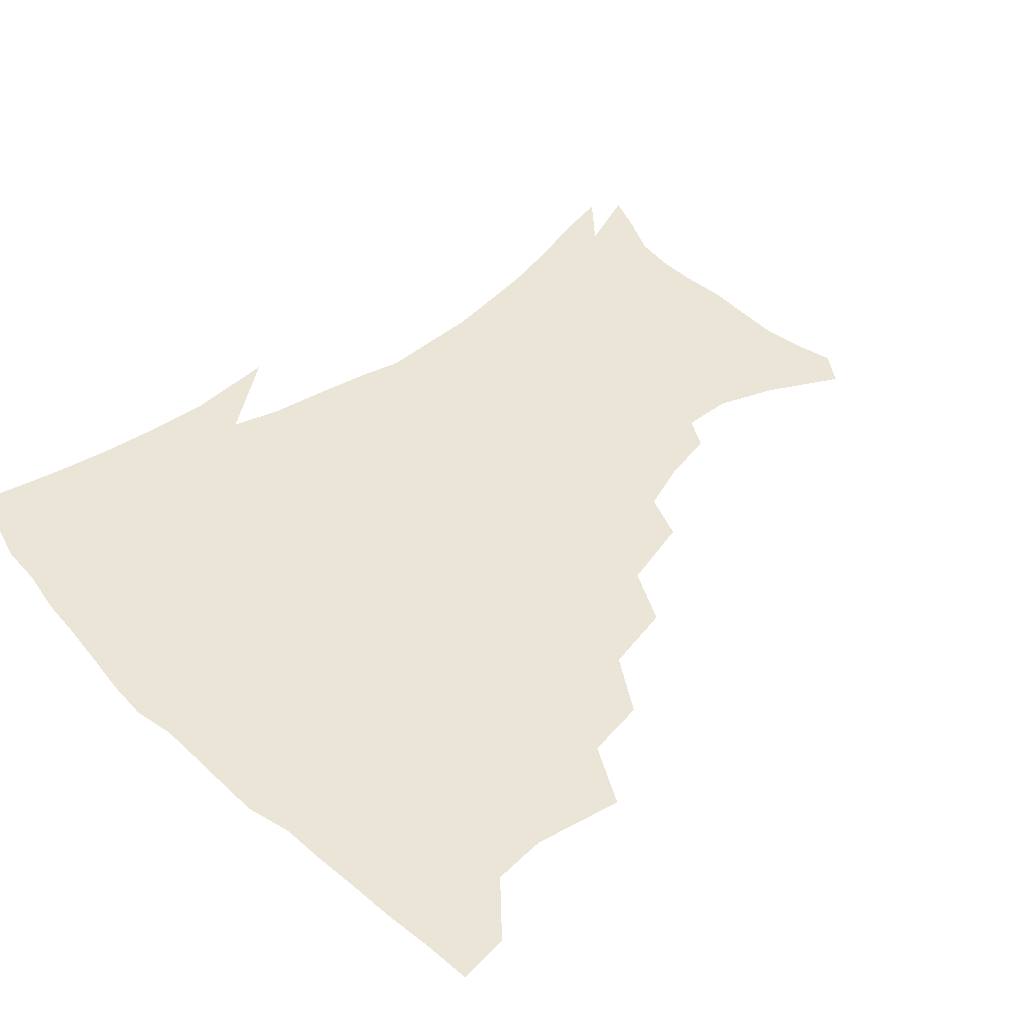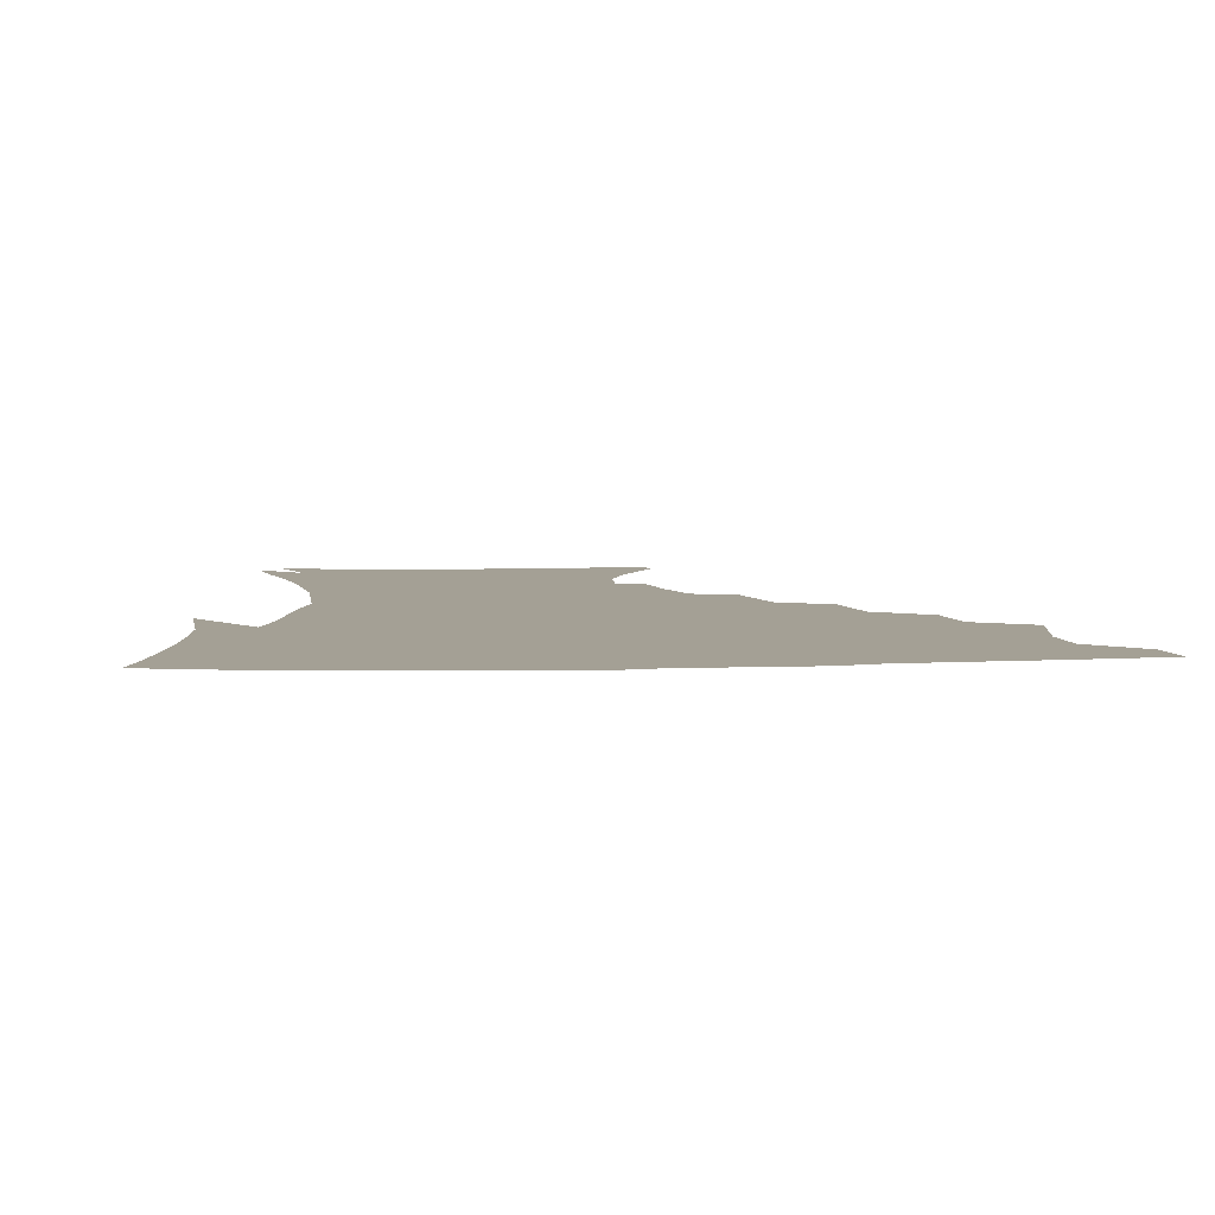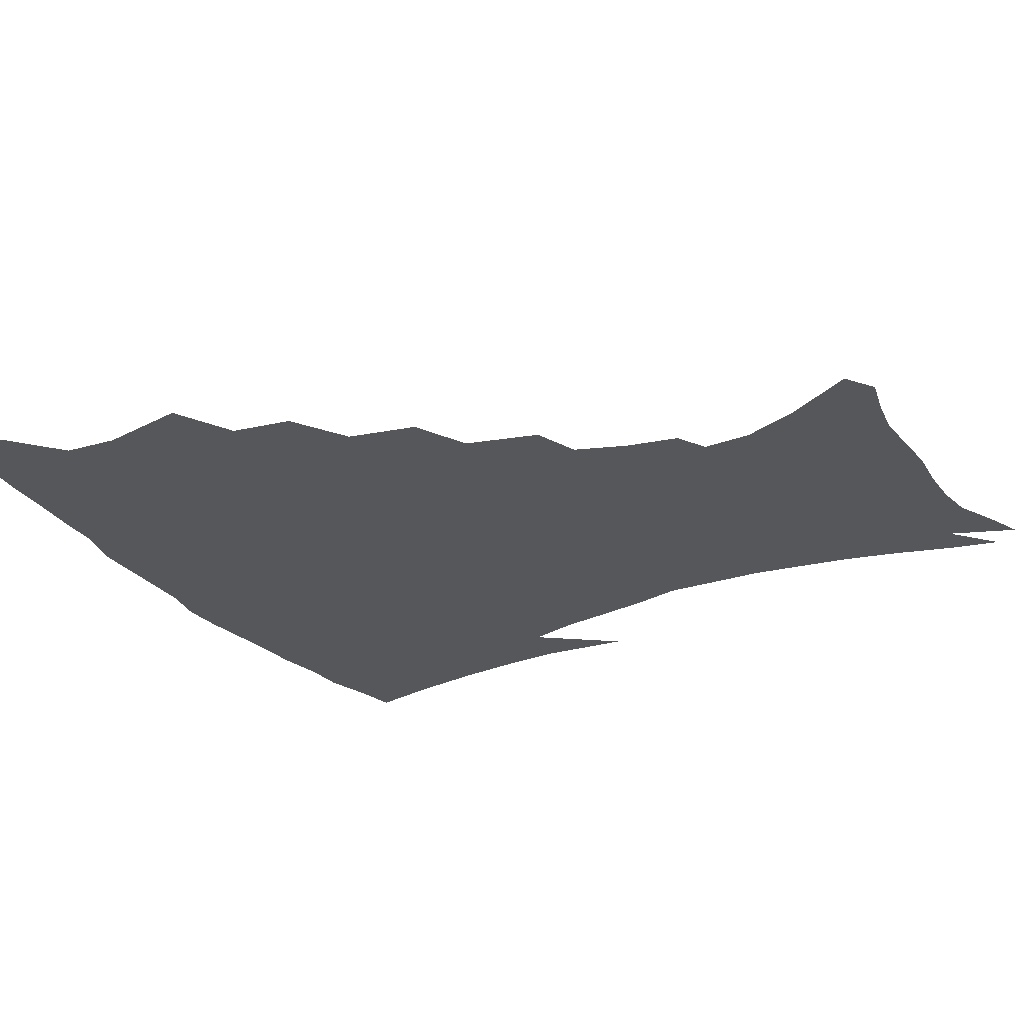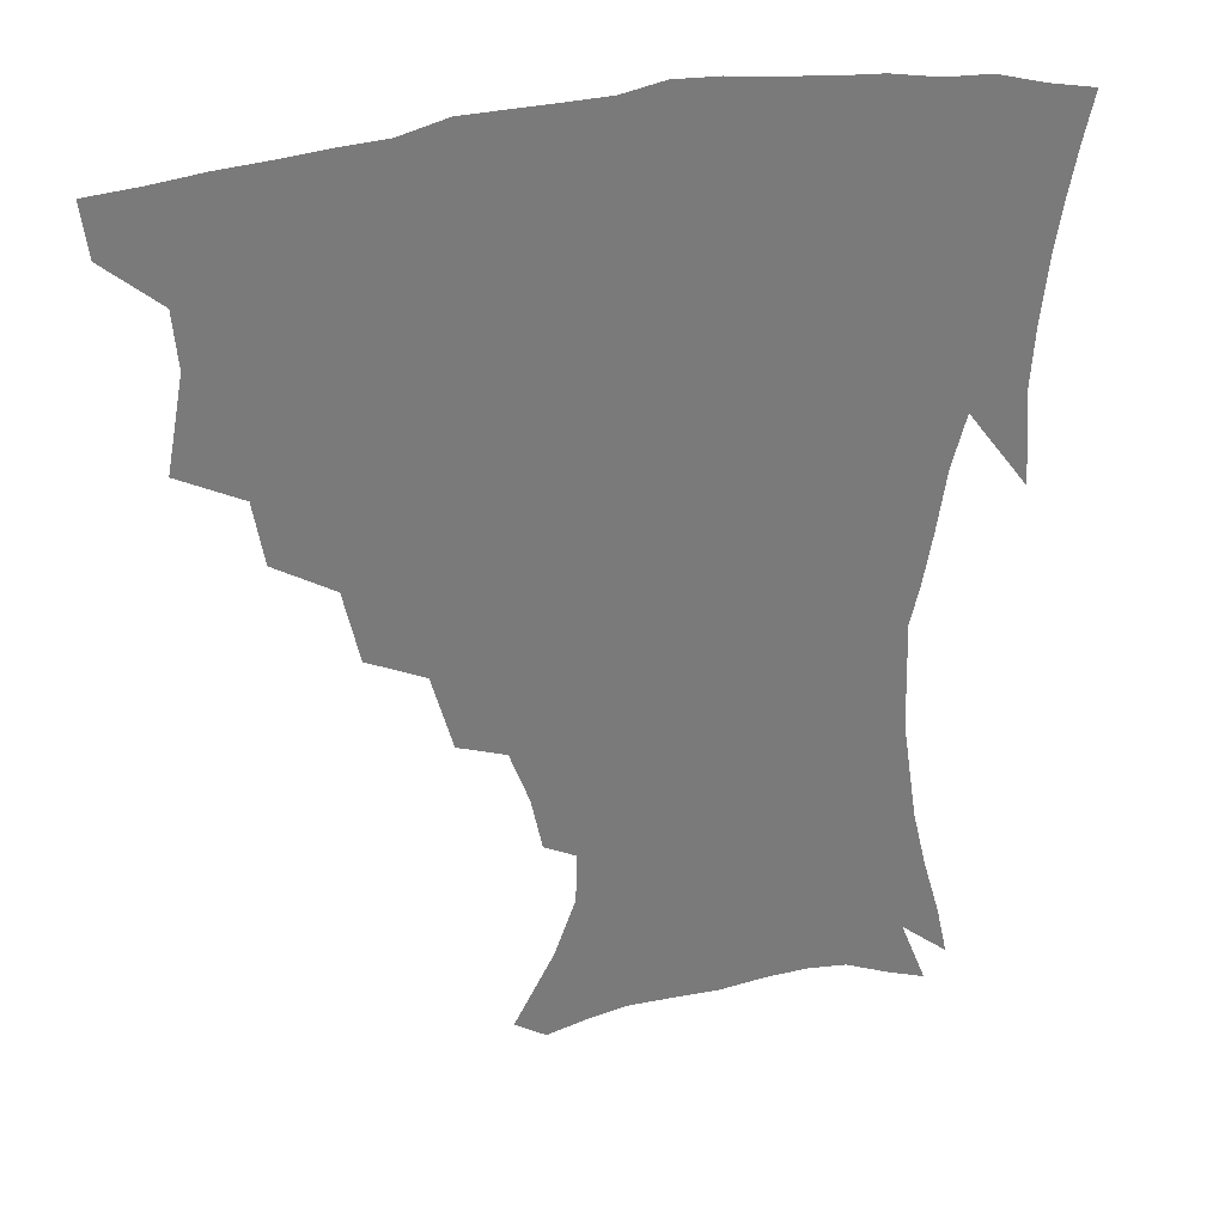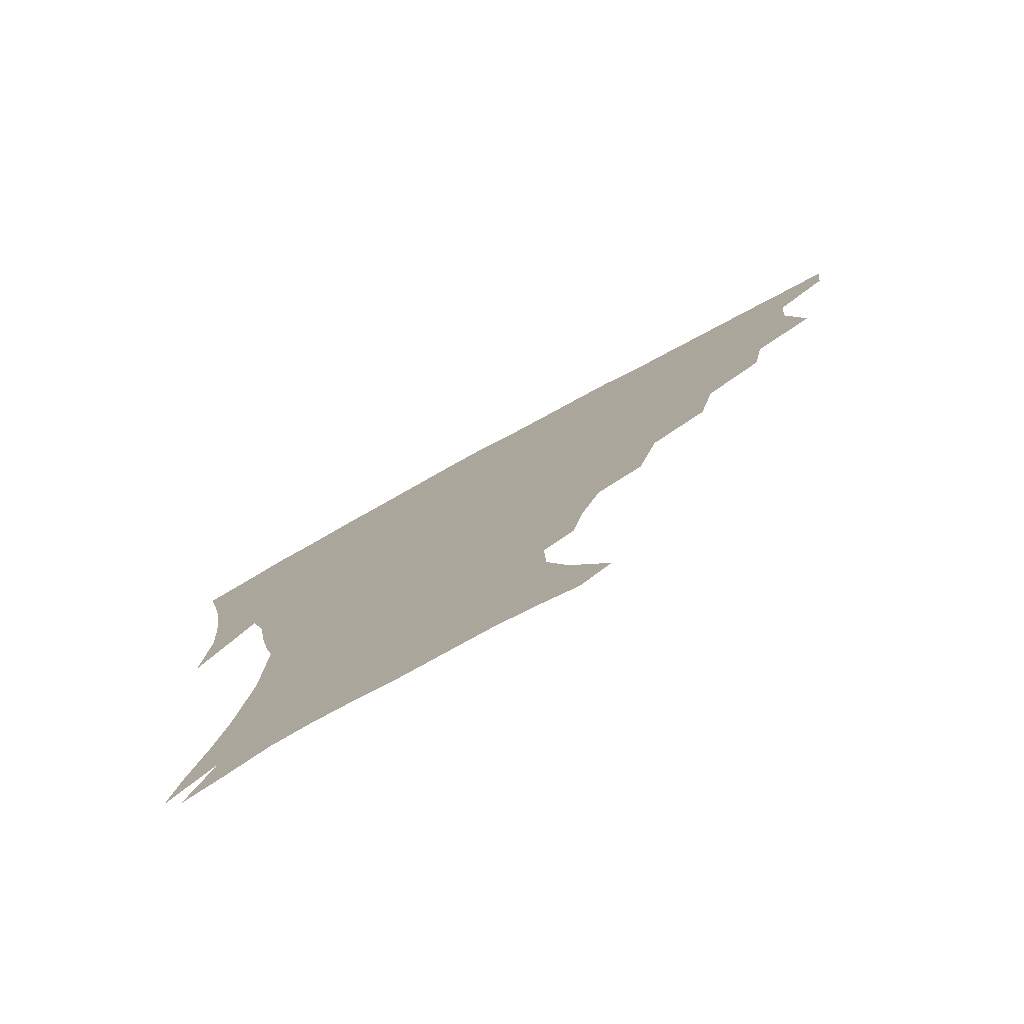
<metadata>
{"format":"obj","ext":"obj","renderer":"f3d","projection":"perspective","resolution":1024,"background":"white","views":[{"elev":45.6,"azim":-132.4,"up":"+Z"},{"elev":5.7,"azim":174.2,"up":"+Z"},{"elev":-26.8,"azim":-60.8,"up":"+Z"},{"elev":31.9,"azim":-17.5,"up":"+Y"},{"elev":-78.3,"azim":-151.4,"up":"+Y"}]}
</metadata>
<code>
v 438 400.9 0
v 435.8 417.5 0
v 451.6 339 0
v 457 368.2 0
v 455.5 385.8 0
v 454.4 402.4 0
v 452.4 418.7 0
v 475 308.5 0
v 471.6 328.5 0
v 474.7 355.5 0
v 473.8 373 0
v 471.7 388.5 0
v 469.8 404.2 0
v 468 420.4 0
v 498.8 274.1 0
v 493.8 297 0
v 493.1 323.5 0
v 490.4 340.6 0
v 490.9 360.6 0
v 489.2 375.8 0
v 487.2 390.5 0
v 485.2 405.7 0
v 483.7 421.4 0
v 523.7 240.8 0
v 517.1 265.1 0
v 511.5 286.1 0
v 509.3 311.1 0
v 508.2 331.2 0
v 507.4 349 0
v 505.1 362.8 0
v 503.6 377.7 0
v 501.9 392.2 0
v 500.4 406.7 0
v 498.7 422.6 0
v 548.7 200.8 0
v 545.2 218 0
v 539 235.1 0
v 532.8 256.4 0
v 528.2 277 0
v 524.3 294.9 0
v 522.4 314.6 0
v 522.3 335.7 0
v 521.1 351.2 0
v 519.5 365.2 0
v 518 379.3 0
v 516.5 393.7 0
v 514.9 408.6 0
v 513.6 423.3 0
v 538.8 137.1 0
v 551.6 160.7 0
v 558.4 179.1 0
v 558.9 195.4 0
v 556.1 214.2 0
v 552 228.8 0
v 547.3 246.9 0
v 543 264.3 0
v 540.1 286.5 0
v 538.1 304.6 0
v 537 322.9 0
v 535.8 338.2 0
v 534.8 352.8 0
v 533.9 367 0
v 532 380.7 0
v 531.1 394.8 0
v 529.7 409.7 0
v 528.6 427.1 0
v 548.9 130.5 0
v 556.9 148.8 0
v 565.8 171.6 0
v 567.1 185.2 0
v 566.6 204.5 0
v 564 222.8 0
v 560.5 240 0
v 556.9 254.6 0
v 553.9 272.8 0
v 552 292.5 0
v 550.7 309.5 0
v 550.2 326.5 0
v 548.7 339.3 0
v 548.6 354.6 0
v 548 368.4 0
v 547.2 381.7 0
v 546 395.5 0
v 544.1 411 0
v 542.8 427.2 0
v 561.2 133.4 0
v 570.8 156 0
v 576.2 177.8 0
v 576.3 193.9 0
v 574.8 211.3 0
v 572.5 231 0
v 569.7 244.7 0
v 567.2 262.2 0
v 565.5 280.5 0
v 563.8 295.7 0
v 563 312.3 0
v 562.9 328.9 0
v 562.1 341.3 0
v 562.1 355.9 0
v 561.6 369.1 0
v 561 382.3 0
v 560.3 395.7 0
v 558.9 410.3 0
v 556.9 427.3 0
v 574.7 135.5 0
v 583.2 161.4 0
v 585 178.5 0
v 584.9 197.5 0
v 583.5 212.9 0
v 581.3 232.9 0
v 579.4 247.9 0
v 577.5 264.1 0
v 576.4 283.5 0
v 575.8 300.4 0
v 575.4 315.4 0
v 575.2 329.3 0
v 575.3 343.1 0
v 575.7 357.3 0
v 574.9 369.7 0
v 574.8 382.8 0
v 574.2 396.2 0
v 572.7 411.3 0
v 570.9 427.5 0
v 588.9 135 0
v 593.7 162.1 0
v 594.7 182.3 0
v 593.8 199.8 0
v 592.4 220.3 0
v 590.6 235.6 0
v 589.3 250.8 0
v 588 266.9 0
v 587.4 286.8 0
v 587.3 302.7 0
v 587.3 315.6 0
v 587.5 329.8 0
v 588.1 344 0
v 588.7 357.6 0
v 589.3 370.6 0
v 588.8 383.2 0
v 588.2 396.4 0
v 586.5 412.4 0
v 584.4 430.1 0
v 603.9 134.4 0
v 604.5 163.5 0
v 604.1 184.5 0
v 603 201.6 0
v 601.4 220.2 0
v 599.8 236.6 0
v 599.2 253.3 0
v 598.6 269.4 0
v 598.2 286.5 0
v 598.5 301.6 0
v 599 315.6 0
v 599.8 330.8 0
v 600.3 343.1 0
v 601.8 358.5 0
v 602.2 370.7 0
v 602.3 383.5 0
v 601.8 397.1 0
v 601 411.7 0
v 598.6 429.3 0
v 619 135.6 0
v 616.4 157.9 0
v 614 182.1 0
v 612.2 201.5 0
v 610.5 220.6 0
v 610 233.2 0
v 608.8 252.3 0
v 608.6 269.2 0
v 608.9 285.3 0
v 609.6 300.3 0
v 610.6 317.3 0
v 611.7 329.8 0
v 613.1 344.8 0
v 614.1 358.2 0
v 615.2 370.3 0
v 616.1 383.1 0
v 616.4 396.2 0
v 615.7 410.6 0
v 613.6 427.6 0
v 632.6 135.7 0
v 627.5 157.1 0
v 623.6 181.8 0
v 621.4 201 0
v 619.6 219.4 0
v 619 235.9 0
v 618.6 251.6 0
v 618.9 266.5 0
v 619.5 282.1 0
v 620.6 297.5 0
v 621.8 313.7 0
v 623.3 329.8 0
v 625.1 343.4 0
v 626.5 356.1 0
v 628.1 369.6 0
v 629.4 382.5 0
v 630.3 395.5 0
v 630.2 409.5 0
v 628.6 425.9 0
v 645.4 134.1 0
v 639.1 154.3 0
v 633.7 179.2 0
v 631.1 198 0
v 629.1 216.1 0
v 628.9 230.3 0
v 627.9 248.8 0
v 628.6 263.6 0
v 629.9 277.6 0
v 631.2 294.4 0
v 632.8 311.7 0
v 635 325.1 0
v 636.7 342.4 0
v 638.7 354.7 0
v 640.7 368.6 0
v 642.5 381.6 0
v 644.5 394.3 0
v 644.9 407.8 0
v 643.3 424.8 0
v 659.4 127.8 0
v 650.4 151.6 0
v 645.9 171.4 0
v 641.5 192.8 0
v 638.6 212 0
v 637.8 227.8 0
v 637.8 242.6 0
v 638.2 258.5 0
v 639.6 273.4 0
v 641.3 290.5 0
v 643.6 306.7 0
v 646.2 322.5 0
v 648.3 338.6 0
v 650.6 353.7 0
v 653.1 366.5 0
v 655.1 379.5 0
v 657.4 393.1 0
v 658.9 406.1 0
v 658.8 422 0
v 672 123 0
v 663.6 144.7 0
v 657.9 164.7 0
v 653.9 183.1 0
v 650 202.8 0
v 648.4 219.1 0
v 647.6 235.2 0
v 647.8 251.3 0
v 648.7 268.2 0
v 651.6 281.8 0
v 654.3 298.6 0
v 657.1 316.8 0
v 659.6 335 0
v 662.6 348.7 0
v 665.2 365.2 0
v 668 378.5 0
v 670.4 391.4 0
v 672.4 404.8 0
v 673.3 421.2 0
v 678.8 131.8 0
v 675.2 148.1 0
v 669.5 167.9 0
v 665.1 186.5 0
v 662.7 202.5 0
v 660 220.6 0
v 659.6 235.9 0
v 659 255.4 0
v 662.2 268.2 0
v 665.3 284.9 0
v 668.4 305 0
v 673.2 322.2 0
v 673.8 345.4 0
v 677 360.5 0
v 680.6 374.4 0
v 683.4 388.9 0
v 686.2 402.4 0
v 688.9 416.9 0
v 692.9 295.8 0
v 690.5 326.1 0
v 692 347 0
v 694.2 366.4 0
v 697.1 383.9 0
v 700.2 399.3 0
v 703.6 413.9 0
f 5 6 1
f 1 6 2
f 6 7 2
f 9 10 3
f 3 10 4
f 10 11 4
f 4 11 5
f 11 12 5
f 5 12 6
f 12 13 6
f 6 13 7
f 13 14 7
f 16 17 8
f 8 17 9
f 17 18 9
f 9 18 10
f 18 19 10
f 10 19 11
f 19 20 11
f 11 20 12
f 20 21 12
f 12 21 13
f 21 22 13
f 13 22 14
f 22 23 14
f 25 26 15
f 15 26 16
f 26 27 16
f 16 27 17
f 27 28 17
f 17 28 18
f 28 29 18
f 18 29 19
f 29 30 19
f 19 30 20
f 30 31 20
f 20 31 21
f 31 32 21
f 21 32 22
f 32 33 22
f 22 33 23
f 33 34 23
f 37 38 24
f 24 38 25
f 38 39 25
f 25 39 26
f 39 40 26
f 26 40 27
f 40 41 27
f 27 41 28
f 41 42 28
f 28 42 29
f 42 43 29
f 29 43 30
f 43 44 30
f 30 44 31
f 44 45 31
f 31 45 32
f 45 46 32
f 32 46 33
f 46 47 33
f 33 47 34
f 47 48 34
f 52 53 35
f 35 53 36
f 53 54 36
f 36 54 37
f 54 55 37
f 37 55 38
f 55 56 38
f 38 56 39
f 56 57 39
f 39 57 40
f 57 58 40
f 40 58 41
f 58 59 41
f 41 59 42
f 59 60 42
f 42 60 43
f 60 61 43
f 43 61 44
f 61 62 44
f 44 62 45
f 62 63 45
f 45 63 46
f 63 64 46
f 46 64 47
f 64 65 47
f 47 65 48
f 65 66 48
f 67 68 49
f 49 68 50
f 68 69 50
f 50 69 51
f 69 70 51
f 51 70 52
f 70 71 52
f 52 71 53
f 71 72 53
f 53 72 54
f 72 73 54
f 54 73 55
f 73 74 55
f 55 74 56
f 74 75 56
f 56 75 57
f 75 76 57
f 57 76 58
f 76 77 58
f 58 77 59
f 77 78 59
f 59 78 60
f 78 79 60
f 60 79 61
f 79 80 61
f 61 80 62
f 80 81 62
f 62 81 63
f 81 82 63
f 63 82 64
f 82 83 64
f 64 83 65
f 83 84 65
f 65 84 66
f 84 85 66
f 67 86 68
f 86 87 68
f 68 87 69
f 87 88 69
f 69 88 70
f 88 89 70
f 70 89 71
f 89 90 71
f 71 90 72
f 90 91 72
f 72 91 73
f 91 92 73
f 73 92 74
f 92 93 74
f 74 93 75
f 93 94 75
f 75 94 76
f 94 95 76
f 76 95 77
f 95 96 77
f 77 96 78
f 96 97 78
f 78 97 79
f 97 98 79
f 79 98 80
f 98 99 80
f 80 99 81
f 99 100 81
f 81 100 82
f 100 101 82
f 82 101 83
f 101 102 83
f 83 102 84
f 102 103 84
f 84 103 85
f 103 104 85
f 86 105 87
f 105 106 87
f 87 106 88
f 106 107 88
f 88 107 89
f 107 108 89
f 89 108 90
f 108 109 90
f 90 109 91
f 109 110 91
f 91 110 92
f 110 111 92
f 92 111 93
f 111 112 93
f 93 112 94
f 112 113 94
f 94 113 95
f 113 114 95
f 95 114 96
f 114 115 96
f 96 115 97
f 115 116 97
f 97 116 98
f 116 117 98
f 98 117 99
f 117 118 99
f 99 118 100
f 118 119 100
f 100 119 101
f 119 120 101
f 101 120 102
f 120 121 102
f 102 121 103
f 121 122 103
f 103 122 104
f 122 123 104
f 105 124 106
f 124 125 106
f 106 125 107
f 125 126 107
f 107 126 108
f 126 127 108
f 108 127 109
f 127 128 109
f 109 128 110
f 128 129 110
f 110 129 111
f 129 130 111
f 111 130 112
f 130 131 112
f 112 131 113
f 131 132 113
f 113 132 114
f 132 133 114
f 114 133 115
f 133 134 115
f 115 134 116
f 134 135 116
f 116 135 117
f 135 136 117
f 117 136 118
f 136 137 118
f 118 137 119
f 137 138 119
f 119 138 120
f 138 139 120
f 120 139 121
f 139 140 121
f 121 140 122
f 140 141 122
f 122 141 123
f 141 142 123
f 124 143 125
f 143 144 125
f 125 144 126
f 144 145 126
f 126 145 127
f 145 146 127
f 127 146 128
f 146 147 128
f 128 147 129
f 147 148 129
f 129 148 130
f 148 149 130
f 130 149 131
f 149 150 131
f 131 150 132
f 150 151 132
f 132 151 133
f 151 152 133
f 133 152 134
f 152 153 134
f 134 153 135
f 153 154 135
f 135 154 136
f 154 155 136
f 136 155 137
f 155 156 137
f 137 156 138
f 156 157 138
f 138 157 139
f 157 158 139
f 139 158 140
f 158 159 140
f 140 159 141
f 159 160 141
f 141 160 142
f 160 161 142
f 143 162 144
f 162 163 144
f 144 163 145
f 163 164 145
f 145 164 146
f 164 165 146
f 146 165 147
f 165 166 147
f 147 166 148
f 166 167 148
f 148 167 149
f 167 168 149
f 149 168 150
f 168 169 150
f 150 169 151
f 169 170 151
f 151 170 152
f 170 171 152
f 152 171 153
f 171 172 153
f 153 172 154
f 172 173 154
f 154 173 155
f 173 174 155
f 155 174 156
f 174 175 156
f 156 175 157
f 175 176 157
f 157 176 158
f 176 177 158
f 158 177 159
f 177 178 159
f 159 178 160
f 178 179 160
f 160 179 161
f 179 180 161
f 162 181 163
f 181 182 163
f 163 182 164
f 182 183 164
f 164 183 165
f 183 184 165
f 165 184 166
f 184 185 166
f 166 185 167
f 185 186 167
f 167 186 168
f 186 187 168
f 168 187 169
f 187 188 169
f 169 188 170
f 188 189 170
f 170 189 171
f 189 190 171
f 171 190 172
f 190 191 172
f 172 191 173
f 191 192 173
f 173 192 174
f 192 193 174
f 174 193 175
f 193 194 175
f 175 194 176
f 194 195 176
f 176 195 177
f 195 196 177
f 177 196 178
f 196 197 178
f 178 197 179
f 197 198 179
f 179 198 180
f 198 199 180
f 181 200 182
f 200 201 182
f 182 201 183
f 201 202 183
f 183 202 184
f 202 203 184
f 184 203 185
f 203 204 185
f 185 204 186
f 204 205 186
f 186 205 187
f 205 206 187
f 187 206 188
f 206 207 188
f 188 207 189
f 207 208 189
f 189 208 190
f 208 209 190
f 190 209 191
f 209 210 191
f 191 210 192
f 210 211 192
f 192 211 193
f 211 212 193
f 193 212 194
f 212 213 194
f 194 213 195
f 213 214 195
f 195 214 196
f 214 215 196
f 196 215 197
f 215 216 197
f 197 216 198
f 216 217 198
f 198 217 199
f 217 218 199
f 200 219 201
f 219 220 201
f 201 220 202
f 220 221 202
f 202 221 203
f 221 222 203
f 203 222 204
f 222 223 204
f 204 223 205
f 223 224 205
f 205 224 206
f 224 225 206
f 206 225 207
f 225 226 207
f 207 226 208
f 226 227 208
f 208 227 209
f 227 228 209
f 209 228 210
f 228 229 210
f 210 229 211
f 229 230 211
f 211 230 212
f 230 231 212
f 212 231 213
f 231 232 213
f 213 232 214
f 232 233 214
f 214 233 215
f 233 234 215
f 215 234 216
f 234 235 216
f 216 235 217
f 235 236 217
f 217 236 218
f 236 237 218
f 219 238 220
f 238 239 220
f 220 239 221
f 239 240 221
f 221 240 222
f 240 241 222
f 222 241 223
f 241 242 223
f 223 242 224
f 242 243 224
f 224 243 225
f 243 244 225
f 225 244 226
f 244 245 226
f 226 245 227
f 245 246 227
f 227 246 228
f 246 247 228
f 228 247 229
f 247 248 229
f 229 248 230
f 248 249 230
f 230 249 231
f 249 250 231
f 231 250 232
f 250 251 232
f 232 251 233
f 251 252 233
f 233 252 234
f 252 253 234
f 234 253 235
f 253 254 235
f 235 254 236
f 254 255 236
f 236 255 237
f 255 256 237
f 239 257 240
f 257 258 240
f 240 258 241
f 258 259 241
f 241 259 242
f 259 260 242
f 242 260 243
f 260 261 243
f 243 261 244
f 261 262 244
f 244 262 245
f 262 263 245
f 245 263 246
f 263 264 246
f 246 264 247
f 264 265 247
f 247 265 248
f 265 266 248
f 248 266 249
f 266 267 249
f 249 267 250
f 267 268 250
f 250 268 251
f 268 269 251
f 251 269 252
f 269 270 252
f 252 270 253
f 270 271 253
f 253 271 254
f 271 272 254
f 254 272 255
f 272 273 255
f 255 273 256
f 273 274 256
f 268 275 269
f 275 276 269
f 269 276 270
f 276 277 270
f 270 277 271
f 277 278 271
f 271 278 272
f 278 279 272
f 272 279 273
f 279 280 273
f 273 280 274
f 280 281 274

</code>
